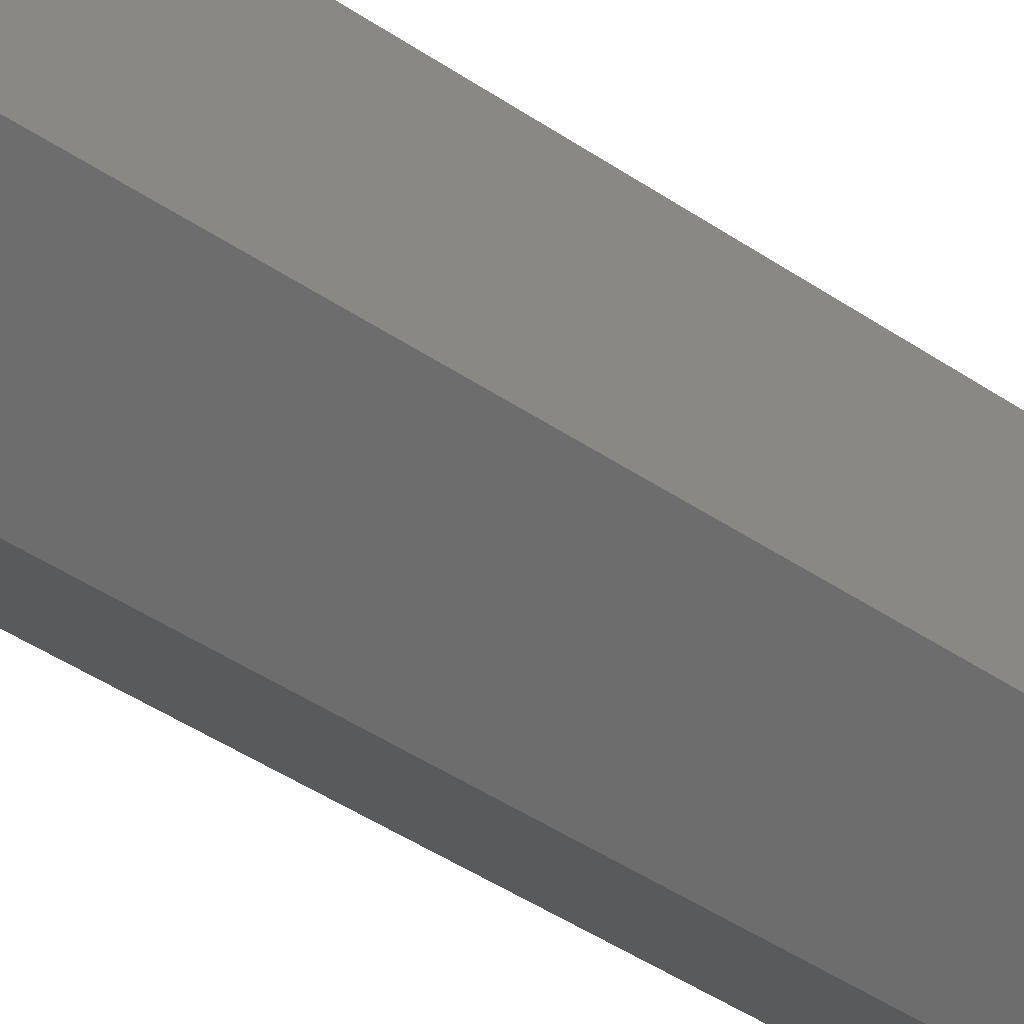
<metadata>
{"format":"stl","ext":"stl","renderer":"f3d","projection":"perspective","resolution":1024,"background":"white","views":[{"elev":-38.2,"azim":-131.9,"up":"+Z"}]}
</metadata>
<code>
# stl→obj: 378 verts, 752 faces
v 0.075 0.6328 0.04375
v 0.07812 0.6328 -0.04063
v 0.02855 0.6328 -0.0136
v 0.03057 0.6328 -0.006931
v 0.03125 0.6328 1.305e-17
v 0.03057 0.6328 0.006931
v 0.02855 0.6328 0.0136
v 0.02526 0.6328 0.01974
v 0.02084 0.6328 0.02512
v 0.01546 0.6328 0.02954
v 0.009319 0.6328 0.03282
v 0.002655 0.6328 0.03484
v -0.004276 0.6328 0.03553
v 0.001563 0.6328 0.08281
v -0.06719 0.6328 -0.04531
v -0.0371 0.6328 -0.0136
v -0.03382 0.6328 -0.01974
v -0.0294 0.6328 -0.02512
v -0.02401 0.6328 -0.02954
v -0.01787 0.6328 -0.03282
v -0.01121 0.6328 -0.03484
v -0.004276 0.6328 -0.03553
v 0.00625 0.6328 -0.08438
v -0.07031 0.6328 0.03906
v -0.01121 0.6328 0.03484
v -0.01787 0.6328 0.03282
v -0.02401 0.6328 0.02954
v -0.0294 0.6328 0.02512
v -0.03382 0.6328 0.01974
v -0.0371 0.6328 0.0136
v -0.03912 0.6328 0.006931
v -0.0398 0.6328 -1.305e-17
v -0.03912 0.6328 -0.006931
v 0.002655 0.6328 -0.03484
v 0.009319 0.6328 -0.03282
v 0.01546 0.6328 -0.02954
v 0.02084 0.6328 -0.02512
v 0.02526 0.6328 -0.01974
v -0.0398 0.75 -1.305e-17
v -0.03912 0.75 -0.006931
v -0.0371 0.75 -0.0136
v -0.03382 0.75 -0.01974
v -0.0294 0.75 -0.02512
v -0.02401 0.75 -0.02954
v -0.01787 0.75 -0.03282
v -0.01121 0.75 -0.03484
v -0.004276 0.75 -0.03553
v 0.002655 0.75 -0.03484
v 0.009319 0.75 -0.03282
v 0.01546 0.75 -0.02954
v 0.02084 0.75 -0.02512
v 0.02526 0.75 -0.01974
v 0.02855 0.75 -0.0136
v 0.03057 0.75 -0.006931
v 0.03125 0.75 1.305e-17
v 0.03057 0.75 0.006931
v 0.02855 0.75 0.0136
v 0.02526 0.75 0.01974
v 0.02084 0.75 0.02512
v 0.01546 0.75 0.02954
v 0.009319 0.75 0.03282
v 0.002655 0.75 0.03484
v -0.004276 0.75 0.03553
v -0.01121 0.75 0.03484
v -0.01787 0.75 0.03282
v -0.02401 0.75 0.02954
v -0.0294 0.75 0.02512
v -0.03382 0.75 0.01974
v -0.0371 0.75 0.0136
v -0.03912 0.75 0.006931
v 0.008553 -0.07031 -2.788e-18
v 0.008129 -0.07031 0.001855
v -2.429e-17 -0.07031 -6.934e-19
v 0.0004235 -0.07031 -0.001855
v 0.008129 -0.07031 -0.001855
v 0.0004235 -0.07031 0.001855
v 0.006943 -0.07031 0.003343
v 0.005228 -0.07031 0.004169
v 0.003325 -0.07031 0.004169
v 0.00161 -0.07031 0.003343
v 0.00161 -0.07031 -0.003343
v 0.003325 -0.07031 -0.004169
v 0.005228 -0.07031 -0.004169
v 0.006943 -0.07031 -0.003343
v 0.0398 2.219e-18 -4.351e-18
v 0.0398 -0.03906 -4.461e-17
v 0.03912 3.202e-18 -0.006931
v 0.03912 -0.03906 -0.006931
v 0.0371 2.674e-18 -0.0136
v 0.0371 -0.03906 -0.0136
v 0.03382 2.108e-18 -0.01974
v 0.03382 -0.03906 -0.01974
v 0.0294 1.527e-18 -0.02512
v 0.0294 -0.03906 -0.02512
v 0.02401 9.52e-19 -0.02954
v 0.02401 -0.03906 -0.02954
v 0.01787 4.06e-19 -0.03282
v 0.01787 -0.03906 -0.03282
v 0.01121 -9.019e-20 -0.03484
v 0.01121 -0.03906 -0.03484
v 0.004276 -5.176e-19 -0.03553
v 0.004276 -0.03906 -0.03553
v -0.002655 -8.597e-19 -0.03484
v -0.002655 -0.03906 -0.03484
v -0.009319 -1.103e-18 -0.03282
v -0.009319 -0.03906 -0.03282
v -0.01546 -1.239e-18 -0.02954
v -0.01546 -0.03906 -0.02954
v -0.02084 -1.262e-18 -0.02512
v -0.02084 -0.03906 -0.02512
v -0.02526 -1.171e-18 -0.01974
v -0.02526 -0.03906 -0.01974
v -0.02855 -9.7e-19 -0.0136
v -0.02855 -0.03906 -0.0136
v -0.03057 -6.66e-19 -0.006931
v -0.03057 -0.03906 -0.006931
v -0.03125 -2.219e-18 4.351e-18
v -0.03125 -0.03906 4.351e-18
v -0.03057 1.997e-19 0.006931
v -0.03057 -0.03906 0.006931
v -0.02855 7.281e-19 0.0136
v -0.02855 -0.03906 0.0136
v -0.02526 1.294e-18 0.01974
v -0.02526 -0.03906 0.01974
v -0.02084 1.875e-18 0.02512
v -0.02084 -0.03906 0.02512
v -0.01546 2.45e-18 0.02954
v -0.01546 -0.03906 0.02954
v -0.009319 2.996e-18 0.03282
v -0.009319 -0.03906 0.03282
v -0.002655 3.492e-18 0.03484
v -0.002655 -0.03906 0.03484
v 0.004276 3.92e-18 0.03553
v 0.004276 -0.03906 0.03553
v 0.01121 4.262e-18 0.03484
v 0.01121 -0.03906 0.03484
v 0.01787 4.505e-18 0.03282
v 0.01787 -0.03906 0.03282
v 0.02401 4.641e-18 0.02954
v 0.02401 -0.03906 0.02954
v 0.0294 4.664e-18 0.02512
v 0.0294 -0.03906 0.02512
v 0.03382 4.573e-18 0.01974
v 0.03382 -0.03906 0.01974
v 0.0371 4.372e-18 0.0136
v 0.0371 -0.03906 0.0136
v 0.03912 4.068e-18 0.006931
v 0.03912 -0.03906 0.006931
v 0.01445 -0.06971 0.002024
v 0.0129 -0.06971 0.005763
v 0.01004 -0.06971 0.008625
v 0.004276 -0.06971 0.01037
v 0.0003068 -0.06971 0.009583
v -0.003058 -0.06971 0.007335
v -0.005307 -0.06971 0.00397
v -0.005897 -0.06971 0.002024
v -0.006097 -0.06971 5.204e-18
v -0.01196 -0.06793 1.041e-17
v -0.01165 -0.06793 0.003167
v -0.01736 -0.06505 1.561e-17
v -0.01695 -0.06505 0.004221
v -0.0221 -0.06116 1.735e-17
v -0.02159 -0.06116 0.005145
v -0.02598 -0.05642 2.082e-17
v -0.0254 -0.05642 0.005903
v -0.02887 -0.05102 2.255e-17
v -0.02823 -0.05102 0.006467
v -0.03065 -0.04516 2.429e-17
v -0.02998 -0.04516 0.006814
v 0.0392 -0.04516 -6.418e-17
v 0.03853 -0.04516 0.006814
v 0.03742 -0.05102 -6.418e-17
v 0.03679 -0.05102 0.006467
v 0.03454 -0.05642 -5.551e-17
v 0.03395 -0.05642 0.005903
v 0.03065 -0.06116 -4.857e-17
v 0.03014 -0.06116 0.005145
v 0.02591 -0.06505 -3.99e-17
v 0.0255 -0.06505 0.004221
v 0.02051 -0.06793 -2.949e-17
v 0.0202 -0.06793 0.003167
v 0.01465 -0.06971 -1.995e-17
v 0.03654 -0.04516 0.01337
v 0.0349 -0.05102 0.01269
v 0.03223 -0.05642 0.01158
v 0.02864 -0.06116 0.01009
v 0.02427 -0.06505 0.00828
v 0.01928 -0.06793 0.006213
v 0.01386 -0.06971 0.00397
v 0.03332 -0.04516 0.0194
v 0.03184 -0.05102 0.01842
v 0.02944 -0.05642 0.01681
v 0.0262 -0.06116 0.01465
v 0.02227 -0.06505 0.01202
v 0.01778 -0.06793 0.00902
v 0.02897 -0.04516 0.0247
v 0.02772 -0.05102 0.02344
v 0.02567 -0.05642 0.0214
v 0.02293 -0.06116 0.01865
v 0.01958 -0.06505 0.0153
v 0.01576 -0.06793 0.01148
v 0.01161 -0.06971 0.007335
v 0.02368 -0.04516 0.02904
v 0.02269 -0.05102 0.02756
v 0.02109 -0.05642 0.02516
v 0.01893 -0.06116 0.02193
v 0.0163 -0.06505 0.01799
v 0.0133 -0.06793 0.0135
v 0.01764 -0.04516 0.03227
v 0.01696 -0.05102 0.03062
v 0.01586 -0.05642 0.02796
v 0.01437 -0.06116 0.02437
v 0.01256 -0.06505 0.01999
v 0.01049 -0.06793 0.015
v 0.008246 -0.06971 0.009583
v 0.01109 -0.04516 0.03425
v 0.01074 -0.05102 0.03251
v 0.01018 -0.05642 0.02968
v 0.009422 -0.06116 0.02587
v 0.008498 -0.06505 0.02122
v 0.007444 -0.06793 0.01592
v 0.0063 -0.06971 0.01017
v 0.004276 -0.04516 0.03493
v 0.004276 -0.05102 0.03315
v 0.004276 -0.05642 0.03026
v 0.004276 -0.06116 0.02637
v 0.004276 -0.06505 0.02164
v 0.004276 -0.06793 0.01624
v -0.002537 -0.04516 0.03425
v -0.00219 -0.05102 0.03251
v -0.001627 -0.05642 0.02968
v -0.0008689 -0.06116 0.02587
v 5.497e-05 -0.06505 0.02122
v 0.001109 -0.06793 0.01592
v 0.002253 -0.06971 0.01017
v -0.009089 -0.04516 0.03227
v -0.008409 -0.05102 0.03062
v -0.007304 -0.05642 0.02796
v -0.005816 -0.06116 0.02437
v -0.004004 -0.06505 0.01999
v -0.001937 -0.06793 0.015
v -0.01513 -0.04516 0.02904
v -0.01414 -0.05102 0.02756
v -0.01254 -0.05642 0.02516
v -0.01038 -0.06116 0.02193
v -0.007745 -0.06505 0.01799
v -0.004743 -0.06793 0.0135
v -0.001487 -0.06971 0.008625
v -0.02042 -0.04516 0.0247
v -0.01916 -0.05102 0.02344
v -0.01712 -0.05642 0.0214
v -0.01437 -0.06116 0.01865
v -0.01102 -0.06505 0.0153
v -0.007204 -0.06793 0.01148
v -0.02476 -0.04516 0.0194
v -0.02328 -0.05102 0.01842
v -0.02088 -0.05642 0.01681
v -0.01765 -0.06116 0.01465
v -0.01371 -0.06505 0.01202
v -0.009223 -0.06793 0.00902
v -0.004348 -0.06971 0.005763
v -0.02799 -0.04516 0.01337
v -0.02635 -0.05102 0.01269
v -0.02368 -0.05642 0.01158
v -0.02009 -0.06116 0.01009
v -0.01571 -0.06505 0.00828
v -0.01072 -0.06793 0.006213
v -0.005897 -0.06971 -0.002024
v -0.004348 -0.06971 -0.005763
v -0.001487 -0.06971 -0.008625
v 0.004276 -0.06971 -0.01037
v 0.008246 -0.06971 -0.009583
v 0.01161 -0.06971 -0.007335
v 0.01386 -0.06971 -0.00397
v 0.01445 -0.06971 -0.002024
v 0.0202 -0.06793 -0.003167
v 0.0255 -0.06505 -0.004221
v 0.03014 -0.06116 -0.005145
v 0.03395 -0.05642 -0.005903
v 0.03679 -0.05102 -0.006467
v 0.03853 -0.04516 -0.006814
v -0.02998 -0.04516 -0.006814
v -0.02823 -0.05102 -0.006467
v -0.0254 -0.05642 -0.005903
v -0.02159 -0.06116 -0.005145
v -0.01695 -0.06505 -0.004221
v -0.01165 -0.06793 -0.003167
v -0.02799 -0.04516 -0.01337
v -0.02635 -0.05102 -0.01269
v -0.02368 -0.05642 -0.01158
v -0.02009 -0.06116 -0.01009
v -0.01571 -0.06505 -0.00828
v -0.01072 -0.06793 -0.006213
v -0.005307 -0.06971 -0.00397
v -0.02476 -0.04516 -0.0194
v -0.02328 -0.05102 -0.01842
v -0.02088 -0.05642 -0.01681
v -0.01765 -0.06116 -0.01465
v -0.01371 -0.06505 -0.01202
v -0.009223 -0.06793 -0.00902
v -0.02042 -0.04516 -0.0247
v -0.01916 -0.05102 -0.02344
v -0.01712 -0.05642 -0.0214
v -0.01437 -0.06116 -0.01865
v -0.01102 -0.06505 -0.0153
v -0.007204 -0.06793 -0.01148
v -0.003058 -0.06971 -0.007335
v -0.01513 -0.04516 -0.02904
v -0.01414 -0.05102 -0.02756
v -0.01254 -0.05642 -0.02516
v -0.01038 -0.06116 -0.02193
v -0.007745 -0.06505 -0.01799
v -0.004743 -0.06793 -0.0135
v -0.009089 -0.04516 -0.03227
v -0.008409 -0.05102 -0.03062
v -0.007304 -0.05642 -0.02796
v -0.005816 -0.06116 -0.02437
v -0.004004 -0.06505 -0.01999
v -0.001937 -0.06793 -0.015
v 0.0003068 -0.06971 -0.009583
v -0.002537 -0.04516 -0.03425
v -0.00219 -0.05102 -0.03251
v -0.001627 -0.05642 -0.02968
v -0.0008689 -0.06116 -0.02587
v 5.497e-05 -0.06505 -0.02122
v 0.001109 -0.06793 -0.01592
v 0.002253 -0.06971 -0.01017
v 0.004276 -0.04516 -0.03493
v 0.004276 -0.05102 -0.03315
v 0.004276 -0.05642 -0.03026
v 0.004276 -0.06116 -0.02637
v 0.004276 -0.06505 -0.02164
v 0.004276 -0.06793 -0.01624
v 0.01109 -0.04516 -0.03425
v 0.01074 -0.05102 -0.03251
v 0.01018 -0.05642 -0.02968
v 0.009422 -0.06116 -0.02587
v 0.008498 -0.06505 -0.02122
v 0.007444 -0.06793 -0.01592
v 0.0063 -0.06971 -0.01017
v 0.01764 -0.04516 -0.03227
v 0.01696 -0.05102 -0.03062
v 0.01586 -0.05642 -0.02796
v 0.01437 -0.06116 -0.02437
v 0.01256 -0.06505 -0.01999
v 0.01049 -0.06793 -0.015
v 0.02368 -0.04516 -0.02904
v 0.02269 -0.05102 -0.02756
v 0.02109 -0.05642 -0.02516
v 0.01893 -0.06116 -0.02193
v 0.0163 -0.06505 -0.01799
v 0.0133 -0.06793 -0.0135
v 0.01004 -0.06971 -0.008625
v 0.02897 -0.04516 -0.0247
v 0.02772 -0.05102 -0.02344
v 0.02567 -0.05642 -0.0214
v 0.02293 -0.06116 -0.01865
v 0.01958 -0.06505 -0.0153
v 0.01576 -0.06793 -0.01148
v 0.03332 -0.04516 -0.0194
v 0.03184 -0.05102 -0.01842
v 0.02944 -0.05642 -0.01681
v 0.0262 -0.06116 -0.01465
v 0.02227 -0.06505 -0.01202
v 0.01778 -0.06793 -0.00902
v 0.0129 -0.06971 -0.005763
v 0.03654 -0.04516 -0.01337
v 0.0349 -0.05102 -0.01269
v 0.03223 -0.05642 -0.01158
v 0.02864 -0.06116 -0.01009
v 0.02427 -0.06505 -0.00828
v 0.01928 -0.06793 -0.006213
v 0.075 8.359e-18 0.04375
v 0.001563 6.722e-18 0.08281
v 0.07812 3.263e-18 -0.04063
v -0.06719 -5.096e-18 -0.04531
v 0.00625 -3.459e-18 -0.08438
v -0.07031 0 0.03906
f 1 2 3
f 1 3 4
f 1 4 5
f 1 5 6
f 1 6 7
f 1 7 8
f 1 8 9
f 1 9 10
f 1 10 11
f 1 11 12
f 1 12 13
f 1 13 14
f 15 16 17
f 15 17 18
f 15 18 19
f 15 19 20
f 15 20 21
f 15 21 22
f 15 22 23
f 24 14 13
f 24 13 25
f 24 25 26
f 24 26 27
f 24 27 28
f 24 28 29
f 24 29 30
f 24 30 31
f 24 31 32
f 24 32 33
f 24 33 16
f 24 16 15
f 2 23 22
f 2 22 34
f 2 34 35
f 2 35 36
f 2 36 37
f 2 37 38
f 2 38 3
f 32 39 33
f 33 39 40
f 33 40 16
f 16 40 41
f 16 41 17
f 17 41 42
f 17 42 18
f 18 42 43
f 18 43 19
f 19 43 44
f 19 44 20
f 20 44 45
f 20 45 21
f 21 45 46
f 21 46 22
f 22 46 47
f 22 47 34
f 34 47 48
f 34 48 35
f 35 48 49
f 35 49 36
f 36 49 50
f 36 50 37
f 37 50 51
f 37 51 38
f 38 51 52
f 38 52 3
f 3 52 53
f 3 53 4
f 4 53 54
f 4 54 5
f 5 54 55
f 5 55 6
f 6 55 56
f 6 56 7
f 7 56 57
f 7 57 8
f 8 57 58
f 8 58 9
f 9 58 59
f 9 59 10
f 10 59 60
f 10 60 11
f 11 60 61
f 11 61 12
f 12 61 62
f 12 62 13
f 13 62 63
f 13 63 25
f 25 63 64
f 25 64 26
f 26 64 65
f 26 65 27
f 27 65 66
f 27 66 28
f 28 66 67
f 28 67 29
f 29 67 68
f 29 68 30
f 30 68 69
f 30 69 31
f 31 69 70
f 31 70 32
f 32 70 39
f 63 62 61
f 64 63 61
f 64 61 65
f 65 61 60
f 65 60 66
f 66 60 59
f 66 59 67
f 67 59 58
f 67 58 68
f 68 58 57
f 68 57 69
f 69 57 56
f 69 56 70
f 40 53 41
f 41 53 52
f 41 52 42
f 42 52 51
f 42 51 43
f 43 51 50
f 43 50 44
f 44 50 49
f 44 49 45
f 45 49 48
f 45 48 47
f 45 47 46
f 70 56 39
f 39 56 55
f 39 55 40
f 40 55 54
f 40 54 53
f 71 72 73
f 71 73 74
f 71 74 75
f 76 73 72
f 76 72 77
f 76 77 78
f 76 78 79
f 76 79 80
f 75 74 81
f 75 81 82
f 75 82 83
f 75 83 84
f 85 86 87
f 87 86 88
f 87 88 89
f 89 88 90
f 89 90 91
f 91 90 92
f 91 92 93
f 93 92 94
f 93 94 95
f 95 94 96
f 95 96 97
f 97 96 98
f 97 98 99
f 99 98 100
f 99 100 101
f 101 100 102
f 101 102 103
f 103 102 104
f 103 104 105
f 105 104 106
f 105 106 107
f 107 106 108
f 107 108 109
f 109 108 110
f 109 110 111
f 111 110 112
f 111 112 113
f 113 112 114
f 113 114 115
f 115 114 116
f 115 116 117
f 117 116 118
f 117 118 119
f 119 118 120
f 119 120 121
f 121 120 122
f 121 122 123
f 123 122 124
f 123 124 125
f 125 124 126
f 125 126 127
f 127 126 128
f 127 128 129
f 129 128 130
f 129 130 131
f 131 130 132
f 131 132 133
f 133 132 134
f 133 134 135
f 135 134 136
f 135 136 137
f 137 136 138
f 137 138 139
f 139 138 140
f 139 140 141
f 141 140 142
f 141 142 143
f 143 142 144
f 143 144 145
f 145 144 146
f 145 146 147
f 147 146 148
f 147 148 85
f 85 148 86
f 71 149 72
f 77 72 150
f 78 77 151
f 152 79 78
f 80 79 153
f 76 80 154
f 73 76 155
f 73 155 156
f 73 156 157
f 157 156 158
f 158 156 159
f 158 159 160
f 160 159 161
f 160 161 162
f 162 161 163
f 162 163 164
f 164 163 165
f 164 165 166
f 166 165 167
f 166 167 168
f 168 167 169
f 168 169 118
f 118 169 120
f 86 148 170
f 170 148 171
f 170 171 172
f 172 171 173
f 172 173 174
f 174 173 175
f 174 175 176
f 176 175 177
f 176 177 178
f 178 177 179
f 178 179 180
f 180 179 181
f 180 181 182
f 182 181 149
f 182 149 71
f 148 146 171
f 171 146 183
f 171 183 173
f 173 183 184
f 173 184 175
f 175 184 185
f 175 185 177
f 177 185 186
f 177 186 179
f 179 186 187
f 179 187 181
f 181 187 188
f 181 188 149
f 149 188 189
f 149 189 72
f 146 144 183
f 183 144 190
f 183 190 184
f 184 190 191
f 184 191 185
f 185 191 192
f 185 192 186
f 186 192 193
f 186 193 187
f 187 193 194
f 187 194 188
f 188 194 195
f 188 195 189
f 189 195 150
f 189 150 72
f 144 142 190
f 190 142 196
f 190 196 191
f 191 196 197
f 191 197 192
f 192 197 198
f 192 198 193
f 193 198 199
f 193 199 194
f 194 199 200
f 194 200 195
f 195 200 201
f 195 201 150
f 150 201 202
f 150 202 77
f 142 140 196
f 196 140 203
f 196 203 197
f 197 203 204
f 197 204 198
f 198 204 205
f 198 205 199
f 199 205 206
f 199 206 200
f 200 206 207
f 200 207 201
f 201 207 208
f 201 208 202
f 202 208 151
f 202 151 77
f 140 138 203
f 203 138 209
f 203 209 204
f 204 209 210
f 204 210 205
f 205 210 211
f 205 211 206
f 206 211 212
f 206 212 207
f 207 212 213
f 207 213 208
f 208 213 214
f 208 214 151
f 151 214 215
f 151 215 78
f 138 136 209
f 209 136 216
f 209 216 210
f 210 216 217
f 210 217 211
f 211 217 218
f 211 218 212
f 212 218 219
f 212 219 213
f 213 219 220
f 213 220 214
f 214 220 221
f 214 221 215
f 215 221 222
f 215 222 78
f 136 134 216
f 216 134 223
f 216 223 217
f 217 223 224
f 217 224 218
f 218 224 225
f 218 225 219
f 219 225 226
f 219 226 220
f 220 226 227
f 220 227 221
f 221 227 228
f 221 228 222
f 222 228 152
f 222 152 78
f 134 132 223
f 223 132 229
f 223 229 224
f 224 229 230
f 224 230 225
f 225 230 231
f 225 231 226
f 226 231 232
f 226 232 227
f 227 232 233
f 227 233 228
f 228 233 234
f 228 234 152
f 152 234 235
f 152 235 79
f 132 130 229
f 229 130 236
f 229 236 230
f 230 236 237
f 230 237 231
f 231 237 238
f 231 238 232
f 232 238 239
f 232 239 233
f 233 239 240
f 233 240 234
f 234 240 241
f 234 241 235
f 235 241 153
f 235 153 79
f 130 128 236
f 236 128 242
f 236 242 237
f 237 242 243
f 237 243 238
f 238 243 244
f 238 244 239
f 239 244 245
f 239 245 240
f 240 245 246
f 240 246 241
f 241 246 247
f 241 247 153
f 153 247 248
f 153 248 80
f 128 126 242
f 242 126 249
f 242 249 243
f 243 249 250
f 243 250 244
f 244 250 251
f 244 251 245
f 245 251 252
f 245 252 246
f 246 252 253
f 246 253 247
f 247 253 254
f 247 254 248
f 248 254 154
f 248 154 80
f 126 124 249
f 249 124 255
f 249 255 250
f 250 255 256
f 250 256 251
f 251 256 257
f 251 257 252
f 252 257 258
f 252 258 253
f 253 258 259
f 253 259 254
f 254 259 260
f 254 260 154
f 154 260 261
f 154 261 76
f 124 122 255
f 255 122 262
f 255 262 256
f 256 262 263
f 256 263 257
f 257 263 264
f 257 264 258
f 258 264 265
f 258 265 259
f 259 265 266
f 259 266 260
f 260 266 267
f 260 267 261
f 261 267 155
f 261 155 76
f 156 155 159
f 159 155 267
f 159 267 161
f 161 267 266
f 161 266 163
f 163 266 265
f 163 265 165
f 165 265 264
f 165 264 167
f 167 264 263
f 167 263 169
f 169 263 262
f 169 262 120
f 120 262 122
f 73 268 74
f 81 74 269
f 82 81 270
f 271 83 82
f 84 83 272
f 75 84 273
f 71 75 274
f 71 274 275
f 71 275 182
f 182 275 180
f 180 275 276
f 180 276 178
f 178 276 277
f 178 277 176
f 176 277 278
f 176 278 174
f 174 278 279
f 174 279 172
f 172 279 280
f 172 280 170
f 170 280 281
f 170 281 86
f 86 281 88
f 118 116 168
f 168 116 282
f 168 282 166
f 166 282 283
f 166 283 164
f 164 283 284
f 164 284 162
f 162 284 285
f 162 285 160
f 160 285 286
f 160 286 158
f 158 286 287
f 158 287 157
f 157 287 268
f 157 268 73
f 116 114 282
f 282 114 288
f 282 288 283
f 283 288 289
f 283 289 284
f 284 289 290
f 284 290 285
f 285 290 291
f 285 291 286
f 286 291 292
f 286 292 287
f 287 292 293
f 287 293 268
f 268 293 294
f 268 294 74
f 114 112 288
f 288 112 295
f 288 295 289
f 289 295 296
f 289 296 290
f 290 296 297
f 290 297 291
f 291 297 298
f 291 298 292
f 292 298 299
f 292 299 293
f 293 299 300
f 293 300 294
f 294 300 269
f 294 269 74
f 112 110 295
f 295 110 301
f 295 301 296
f 296 301 302
f 296 302 297
f 297 302 303
f 297 303 298
f 298 303 304
f 298 304 299
f 299 304 305
f 299 305 300
f 300 305 306
f 300 306 269
f 269 306 307
f 269 307 81
f 110 108 301
f 301 108 308
f 301 308 302
f 302 308 309
f 302 309 303
f 303 309 310
f 303 310 304
f 304 310 311
f 304 311 305
f 305 311 312
f 305 312 306
f 306 312 313
f 306 313 307
f 307 313 270
f 307 270 81
f 108 106 308
f 308 106 314
f 308 314 309
f 309 314 315
f 309 315 310
f 310 315 316
f 310 316 311
f 311 316 317
f 311 317 312
f 312 317 318
f 312 318 313
f 313 318 319
f 313 319 270
f 270 319 320
f 270 320 82
f 106 104 314
f 314 104 321
f 314 321 315
f 315 321 322
f 315 322 316
f 316 322 323
f 316 323 317
f 317 323 324
f 317 324 318
f 318 324 325
f 318 325 319
f 319 325 326
f 319 326 320
f 320 326 327
f 320 327 82
f 104 102 321
f 321 102 328
f 321 328 322
f 322 328 329
f 322 329 323
f 323 329 330
f 323 330 324
f 324 330 331
f 324 331 325
f 325 331 332
f 325 332 326
f 326 332 333
f 326 333 327
f 327 333 271
f 327 271 82
f 102 100 328
f 328 100 334
f 328 334 329
f 329 334 335
f 329 335 330
f 330 335 336
f 330 336 331
f 331 336 337
f 331 337 332
f 332 337 338
f 332 338 333
f 333 338 339
f 333 339 271
f 271 339 340
f 271 340 83
f 100 98 334
f 334 98 341
f 334 341 335
f 335 341 342
f 335 342 336
f 336 342 343
f 336 343 337
f 337 343 344
f 337 344 338
f 338 344 345
f 338 345 339
f 339 345 346
f 339 346 340
f 340 346 272
f 340 272 83
f 98 96 341
f 341 96 347
f 341 347 342
f 342 347 348
f 342 348 343
f 343 348 349
f 343 349 344
f 344 349 350
f 344 350 345
f 345 350 351
f 345 351 346
f 346 351 352
f 346 352 272
f 272 352 353
f 272 353 84
f 96 94 347
f 347 94 354
f 347 354 348
f 348 354 355
f 348 355 349
f 349 355 356
f 349 356 350
f 350 356 357
f 350 357 351
f 351 357 358
f 351 358 352
f 352 358 359
f 352 359 353
f 353 359 273
f 353 273 84
f 94 92 354
f 354 92 360
f 354 360 355
f 355 360 361
f 355 361 356
f 356 361 362
f 356 362 357
f 357 362 363
f 357 363 358
f 358 363 364
f 358 364 359
f 359 364 365
f 359 365 273
f 273 365 366
f 273 366 75
f 92 90 360
f 360 90 367
f 360 367 361
f 361 367 368
f 361 368 362
f 362 368 369
f 362 369 363
f 363 369 370
f 363 370 364
f 364 370 371
f 364 371 365
f 365 371 372
f 365 372 366
f 366 372 274
f 366 274 75
f 275 274 276
f 276 274 372
f 276 372 277
f 277 372 371
f 277 371 278
f 278 371 370
f 278 370 279
f 279 370 369
f 279 369 280
f 280 369 368
f 280 368 281
f 281 368 367
f 281 367 88
f 88 367 90
f 373 374 133
f 373 133 135
f 373 135 137
f 373 137 139
f 373 139 141
f 373 141 143
f 373 143 145
f 373 145 147
f 373 147 85
f 373 85 87
f 373 87 89
f 373 89 375
f 376 377 101
f 376 101 103
f 376 103 105
f 376 105 107
f 376 107 109
f 376 109 111
f 378 376 111
f 378 111 113
f 378 113 115
f 378 115 117
f 378 117 119
f 378 119 121
f 378 121 123
f 378 123 125
f 378 125 127
f 378 127 129
f 378 129 131
f 378 131 133
f 378 133 374
f 375 89 91
f 375 91 93
f 375 93 95
f 375 95 97
f 375 97 99
f 375 99 101
f 375 101 377
f 374 14 378
f 378 14 24
f 373 1 374
f 374 1 14
f 375 2 373
f 373 2 1
f 377 23 375
f 375 23 2
f 376 15 377
f 377 15 23
f 378 24 376
f 376 24 15

</code>
